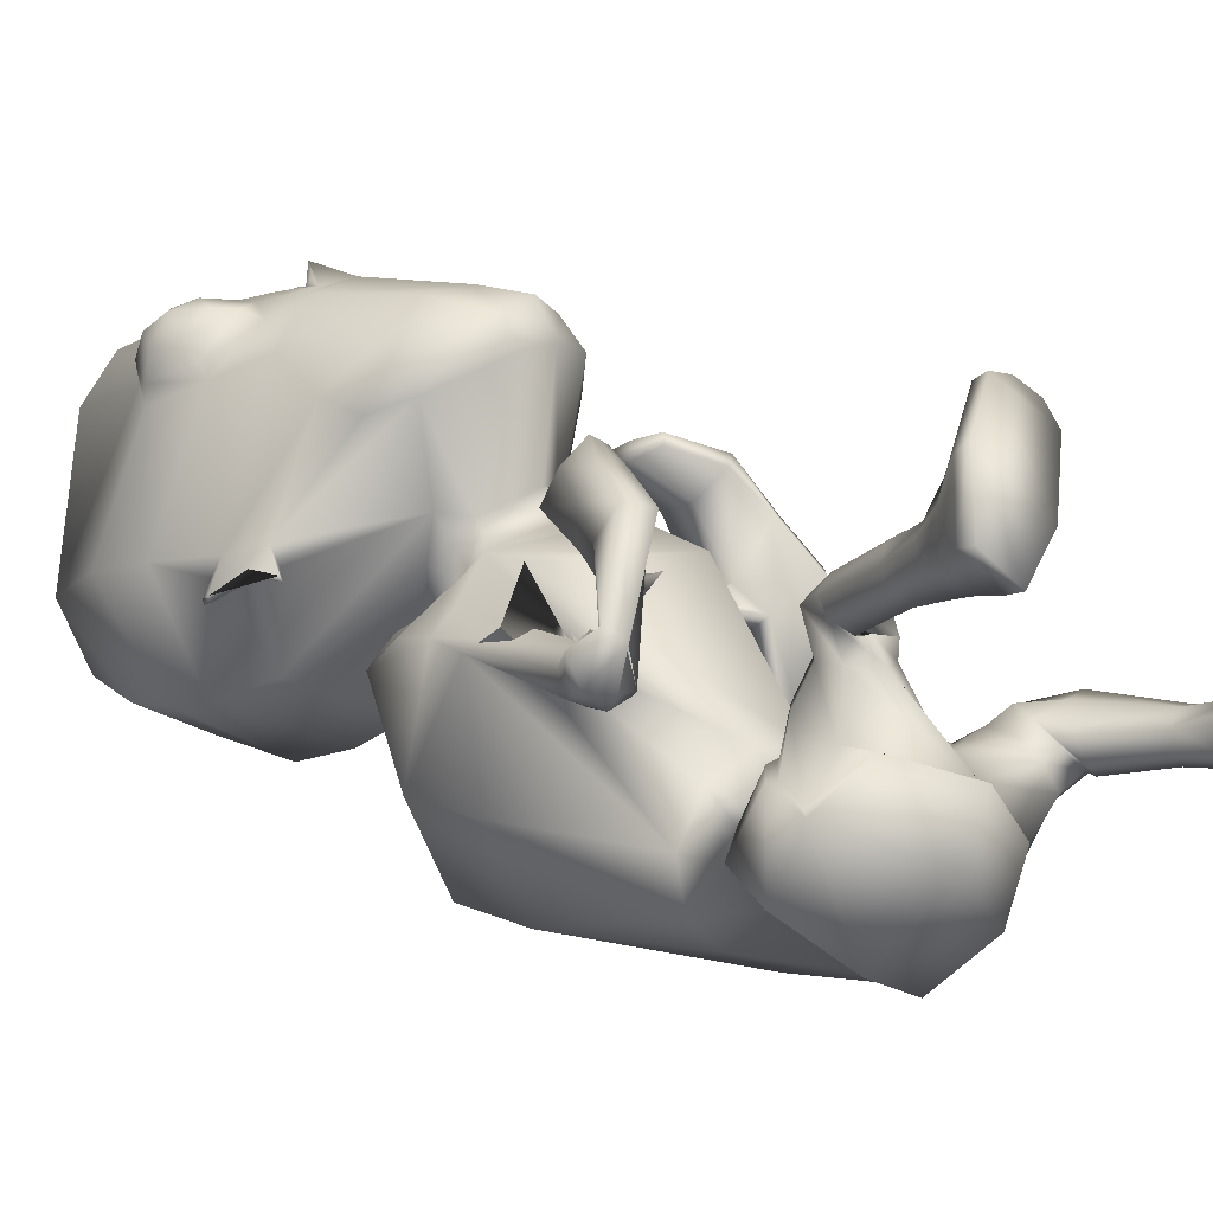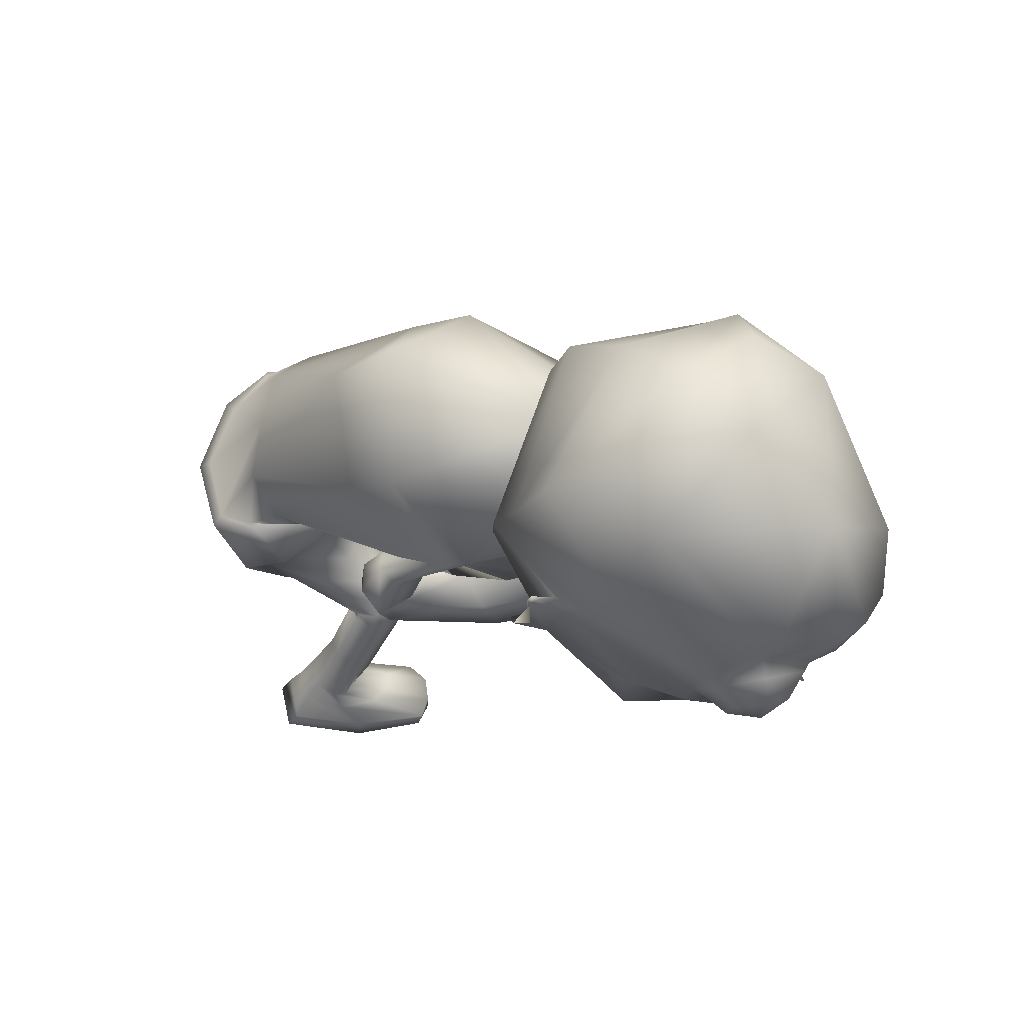
<metadata>
{"format":"obj","ext":"obj","renderer":"f3d","projection":"perspective","resolution":1024,"background":"white","views":[{"elev":-44.6,"azim":-40.3,"up":"+Z"},{"elev":56.9,"azim":-91.8,"up":"+Y"}]}
</metadata>
<code>
o untitled2:Mesh1.001
v -2.656 6.701 6.057
v -2.298 6.423 5.662
v -1.554 7.803 5.702
v -1.886 8.461 5.895
v -3.446 5.458 5.849
v -3.145 4.94 5.293
v -2.425 5.791 5.834
v 0.2927 2.678 -1.013
v 1.486 3.238 -0.9119
v 1.661 2.833 -0.3003
v 1.275 2.685 -0.2038
v -0.8252 5.361 2.758
v -0.7726 5.238 2.855
v -0.8758 5.379 2.978
v -0.9103 5.465 2.914
v -1.463 8.778 5.859
v -1.398 8.679 5.854
v -1.361 8.705 5.79
v -1.425 8.822 5.816
v -1.413 10.14 5.392
v -2.246 10.72 3.25
v -2.834 11.5 3.849
v -1.783 10.71 5.472
v -3.496 11.8 4.525
v -2.809 11.6 5.524
v -1.14 7.772 5.498
v -1.117 7.808 5.421
v -1.297 8.111 5.673
v -1.336 8.082 5.737
v -1.755 8.662 5.764
v -1.446 7.927 5.446
v -4.398 8.953 6.997
v -5.115 8.367 6.814
v -5.022 8.332 6.945
v -4.454 8.737 7.225
v -4.909 7.521 6.539
v -4.85 7.589 6.734
v -4.179 7.176 6.615
v -4.271 7.303 6.862
v -3.494 7.788 6.824
v -3.692 7.784 6.972
v -3.609 8.572 7.063
v -3.81 8.475 7.185
v -4.783 8.128 7.226
v -4.464 8.362 7.384
v -4.697 7.741 7.116
v -4.337 7.526 7.082
v -3.944 7.809 7.221
v -4.039 8.223 7.339
v -4.396 7.924 7.372
v 1.884 4.041 -0.9376
v 1.572 3.675 -1.588
v 1.365 4.641 -1.933
v 1.764 4.932 -1.271
v 0.3954 3.939 0.6332
v 0.5248 3.911 0.5351
v 0.6853 4.247 0.3544
v 0.3944 4.304 0.561
v 0.9539 5.042 -0.1032
v 0.7842 4.621 0.1152
v 0.8131 4.2 0.2569
v 1.396 4.346 0.148
v 1.549 3.767 -1.338
v 1.257 2.946 -1.093
v 0.2884 2.522 -1.152
v 1.346 4.314 0.07961
v 1.636 4.314 -0.325
v 1.763 4.359 -0.3169
v 1.547 5.085 -0.6015
v 0.9418 5.018 -0.2164
v 1.638 5.112 -0.5498
v 1.661 4.954 -1.299
v 1.746 4.011 -0.8727
v 1.221 4.708 -1.802
v 0.3112 4.541 -2.169
v 0.3284 4.417 -2.342
v 0.7733 4.155 0.1109
v 0.7631 4.861 0.07446
v 0.7351 4.583 0.2472
v 0.01613 6.023 -1.218
v 0.8401 6.065 -1.028
v 0.294 4.823 0.004634
v 0.7488 5.009 0.59
v 0.02794 4.644 0.6221
v 1.292 5.462 0.1119
v 1.357 5.842 -0.535
v -0.7426 8.187 0.02621
v 0.3203 7.884 1.143
v -0.2786 6.286 3.367
v -1.171 4.793 2.812
v 0.3217 6.8 2.796
v 0.253 7.269 2.795
v -1.082 9.132 0.8005
v -0.07614 8.644 1.97
v -0.8012 6.597 3.764
v -1.726 5.308 3.343
v -1.831 4.753 4.168
v -1.924 5.16 4.311
v -1.862 5.23 4.093
v -1.791 4.79 4.017
v -0.03062 7.531 3.161
v -2.244 9.11 3.28
v -1.291 8.574 3.508
v -1.277 6.547 3.813
v -2.027 5.601 3.525
v -0.5964 7.193 3.42
v -0.8248 7.223 3.627
v -0.5424 7.877 3.488
v 0.3635 3.051 -1.861
v 1.889 3.495 -0.4662
v 1.35 3.889 0.2976
v 1.78 3.788 0.02916
v 0.6686 3.799 0.2485
v 0.9829 3.579 0.5021
v 1.266 3.356 0.6546
v 1.625 3.372 0.4511
v 1.814 3.294 0.2295
v 1.871 3.083 -0.1052
v 0.3095 3.074 -0.392
v 1.101 2.869 0.1839
v 0.7587 3.34 0.1882
v 1.06 3.163 0.5056
v 1.78 0.07145 0.8899
v 2.722 0.07486 1.075
v 2.4 0.0645 1.218
v 2.009 0.06221 1.16
v 1.893 2.682 0.04147
v 1.486 2.577 0.04055
v 2.188 2.864 0.2934
v 1.86 3.074 0.8149
v 2.102 2.978 0.5616
v 1.422 3.049 0.931
v 1.132 2.842 0.6204
v 1.166 2.644 0.283
v 2.048 2.65 0.02782
v 1.771 2.543 -0.0623
v 2.222 2.642 0.2623
v 1.952 2.432 0.75
v 2.164 2.537 0.5281
v 1.689 2.37 0.819
v 1.475 2.399 0.5699
v 1.522 2.444 0.2266
v 2.301 1.768 -0.2962
v 2.016 1.69 -0.3595
v 2.46 1.719 -0.1029
v 2.405 1.478 0.2209
v 2.496 1.604 0.08049
v 2.157 1.383 0.1896
v 1.945 1.436 0.06118
v 1.89 1.539 -0.1709
v 2.593 1.147 -0.5958
v 2.137 1.169 -0.6433
v 2.744 1.091 -0.3689
v 2.538 0.9287 -0.07697
v 2.706 1 -0.1682
v 2.315 0.8529 -0.05992
v 2.111 0.8629 -0.13
v 1.998 0.9705 -0.3229
v 2.694 0.8767 -0.7884
v 2.209 0.8683 -0.8497
v 2.843 0.7373 -0.2317
v 2.422 0.667 0.5025
v 2.688 0.6933 0.3113
v 2.146 0.6771 0.5454
v 2.032 0.6188 0.1818
v 1.933 0.6731 -0.3056
v 2.001 0.2965 1.162
v 2.365 0.2954 1.217
v 2.704 0.3026 1.125
v 2.958 0.36 0.09044
v 2.837 0.6246 -1.01
v 2.161 0.6361 -1.07
v 1.85 0.3729 -0.3273
v 1.775 0.3008 0.9047
v 2.991 0.1119 0.07276
v 2.829 0.442 -1.225
v 2.175 0.4757 -1.279
v 1.91 0.1163 -0.336
v 0.4665 6.191 1.721
v 0.1694 6.119 1.762
v 0.6391 6.13 2.206
v 0.6617 6.231 1.888
v 0.007174 6.031 2.119
v 0.2411 6.019 2.352
v 0.1364 5.634 1.968
v 0.4923 5.665 2.352
v 1.174 5.821 2.366
v 1.166 5.914 1.94
v 0.8111 5.887 1.593
v 0.2824 5.772 1.553
v 0.8029 5.514 2.306
v 0.4571 5.487 1.966
v 0.4136 5.553 3.089
v 0.5319 5.218 3.496
v 1.437 5.299 2.285
v 1.54 5.384 2.644
v 0.4779 4.719 3.559
v 0.3352 4.548 3.227
v 0.5896 5.587 1.614
v 1.033 5.649 1.721
v 0.0868 5.209 2.969
v 0.06872 5.554 2.943
v 0.3466 3.596 0.3326
v 0.3113 3.317 -0.03937
v -0.2087 5.648 3.686
v -0.06796 5.244 3.99
v -0.08214 4.788 4.049
v -0.3541 5.789 3.284
v -0.294 4.651 3.836
v -0.2835 5.397 3.368
v -1.065 5.546 4.484
v -1.005 5.051 4.478
v -0.9408 4.618 4.34
v -0.9684 5.24 4.05
v -1.073 5.658 4.165
v -0.98 4.643 4.117
v -0.2094 5.364 2.95
v -0.3232 5.614 2.773
v -0.4855 5.541 3.16
v -0.5603 5.719 3.048
v -1.957 5.615 4.262
v -1.974 5.568 4.4
v -1.849 6.503 4.112
v -2.489 5.965 3.854
v -1.548 6.844 3.748
v -2.423 8.702 3.684
v -1.594 8.222 3.679
v -2.357 8.217 3.63
v -1.83 7.916 3.571
v -1.141 7.72 3.636
v -2.079 6.914 3.126
v -1.799 7.225 4.063
v -2.254 8.171 3.294
v -1.923 9.064 2.924
v -1.079 8.774 4.768
v -3.261 4.82 4.596
v -2.79 4.888 4.874
v -1.792 6.703 4.461
v -2.014 9.871 3.014
v -1.131 9.551 5.17
v -3.651 4.715 5.023
v -5.493 8.292 6.647
v -5.204 7.49 6.383
v -2.526 9.999 6.596
v -2.167 9.22 6.361
v -5.322 9.39 7.134
v -5.736 9.398 6.869
v -3.098 11.1 6.426
v -4.312 11.66 5.358
v -4.601 9.805 7.236
v -2.089 5.81 5.43
v -5.273 10.94 6.341
v -4.047 5.288 5.408
v -3.363 6.969 6.559
v -4.043 6.521 6.504
v -4.738 6.809 6.267
v -4.933 6.847 6.336
v -5.162 6.88 6.412
v -4.772 6.449 6.042
v -5.027 7.088 6.249
v 0.3714 4.622 0.4316
v 0.3377 4.817 0.2754
v 0.5786 3.697 0.3604
v 0.3066 4.925 0.1901
v 0.5816 3.846 0.3841
v -4.949 7.339 6.385
v -5.125 7.308 6.324
v -4.989 6.656 4.074
v -4.892 8.43 3.126
v -4.753 7.745 2.883
v -4.63 6.351 3.775
v -4.619 5.42 4.916
v -4.758 5.697 4.008
v -4.044 4.897 4.608
v -0.8686 2.64 -0.2699
v -1.253 2.855 -0.3223
v -1.039 3.228 -0.9481
v -1.252 5.198 2.632
v -1.323 5.345 2.755
v -1.398 5.268 2.791
v -1.365 5.088 2.683
v -4.882 8.739 2.714
v -4.841 8.784 2.669
v -4.825 8.662 2.622
v -4.885 8.636 2.663
v -4.404 10.13 2.463
v -4.477 10.7 2.834
v -4.51 11.6 3.859
v -4.603 7.704 2.442
v -4.802 8.022 2.655
v -4.742 8.05 2.611
v -4.529 7.74 2.412
v -4.768 8.633 2.974
v -4.509 7.869 2.756
v -5.9 8.946 5.565
v -6.121 8.727 5.644
v -5.814 8.328 6.197
v -5.679 8.363 6.281
v -5.584 7.588 6.048
v -5.377 7.522 6.102
v -5.721 7.299 5.526
v -5.455 7.173 5.453
v -5.868 7.772 4.956
v -5.722 7.775 4.77
v -6.105 8.461 5.019
v -5.992 8.558 4.81
v -6.28 8.35 5.669
v -6.106 8.119 5.979
v -5.985 7.735 5.911
v -5.954 7.519 5.581
v -6.118 7.796 5.195
v -6.245 8.21 5.264
v -6.26 7.913 5.624
v -1.238 4.023 -0.996
v -1.082 4.808 -1.426
v -0.8411 4.514 -2.067
v -1.097 3.65 -1.636
v 0.1372 4.226 0.3305
v 0.2617 3.913 0.5347
v -0.07113 4.832 -0.3087
v -0.5139 4.263 0.03652
v 0.01028 4.129 0.1832
v 0.0646 4.501 -0.000344
v -1.042 3.734 -1.396
v -0.8231 2.927 -1.123
v -0.4905 4.226 -0.03382
v -0.9504 4.307 -0.4103
v -0.8492 4.251 -0.4244
v -0.7268 4.903 -0.8076
v -0.7768 4.96 -0.7338
v -0.1003 4.794 -0.4347
v -1.006 4.795 -1.48
v -1.114 3.979 -0.9394
v -0.6866 4.551 -1.958
v 0.01874 4.064 0.0195
v 0.1004 4.522 0.1866
v 0.076 4.708 -0.06897
v -0.7643 5.736 -1.351
v -0.6738 4.69 0.2479
v -1.164 4.949 -0.3754
v -1.232 5.342 -1.029
v -2.112 7.322 0.22
v -2.804 5.859 2.408
v -2.867 6.149 1.629
v -2.992 6.607 1.507
v -2.557 8.122 0.825
v -2.99 6.315 2.781
v -2.153 5.582 4.382
v -2.013 5.534 4.306
v -2.003 5.961 4.106
v -2.197 6.006 4.235
v -3.175 6.938 1.861
v -2.91 8.448 2.647
v -2.864 6.388 2.993
v -3.026 6.935 2.572
v -2.974 6.795 2.357
v -3.21 7.503 2.256
v -1.329 3.552 -0.4701
v -1.058 3.806 -0.01188
v -0.5743 3.788 0.1719
v 0.06165 3.75 0.1961
v -0.9391 3.357 0.3877
v -0.5692 3.242 0.5233
v -0.2576 3.446 0.3636
v -1.182 3.335 0.2096
v -1.356 3.151 -0.09981
v -0.6008 2.761 0.06747
v -0.4443 3.016 0.3568
v -0.1379 3.213 0.06749
v -1.056 0.031 0.7865
v -1.295 0.004566 1.046
v -1.689 0.005899 1.089
v -2.004 0.02881 0.9351
v -1.111 2.595 0.006152
v -1.482 2.778 0.07101
v -1.665 3.001 0.3542
v -1.49 3.092 0.5936
v -1.183 3.124 0.7976
v -0.7515 3 0.8415
v -0.591 2.75 0.4996
v -0.7385 2.584 0.186
v -1.263 2.679 -0.05934
v -1.55 2.755 0.04796
v -1.698 2.716 0.2833
v -1.605 2.594 0.5305
v -1.373 2.503 0.7421
v -1.1 2.469 0.7994
v -0.9138 2.529 0.5474
v -0.9921 2.586 0.2131
v -1.376 1.817 -0.4042
v -1.666 1.852 -0.3291
v -1.811 1.772 -0.1346
v -1.825 1.645 0.04304
v -1.713 1.524 0.1738
v -1.456 1.466 0.1307
v -1.257 1.553 -0.000237
v -1.224 1.675 -0.2277
v -1.432 1.289 -0.7314
v -1.881 1.212 -0.66
v -2.011 1.127 -0.4251
v -1.956 1.029 -0.23
v -1.778 0.9755 -0.148
v -1.545 0.9292 -0.1427
v -1.344 0.9661 -0.2181
v -1.251 1.096 -0.4117
v -1.471 0.9586 -0.9572
v -1.949 0.9284 -0.8713
v -2.065 0.7846 -0.3201
v -1.927 0.7062 0.2229
v -1.675 0.6624 0.4192
v -1.403 0.6608 0.4714
v -1.261 0.6416 0.1058
v -1.152 0.7479 -0.3798
v -1.653 0.236 1.106
v -1.286 0.238 1.065
v -1.987 0.2523 1.002
v -2.099 0.5746 -1.057
v -2.195 0.396 -0.02012
v -1.429 0.6143 -1.179
v -1.067 0.4374 -0.4133
v -1.05 0.2587 0.8176
v -2.108 0.3289 -1.214
v -2.23 0.1472 -0.05128
v -1.464 0.3662 -1.34
v -1.13 0.1746 -0.4323
v -1.958 5.626 0.8907
v -2.105 5.651 0.6091
v -2.393 5.655 0.5472
v -2.613 5.526 0.7626
v -2.432 5.436 1.178
v -2.127 5.528 1.237
v -2.555 5.079 1
v -2.039 5.152 1.056
v -2.545 5.233 0.2712
v -2.864 5.106 0.5176
v -1.82 5.308 0.6816
v -2.129 5.32 0.3
v -2.603 4.889 0.7594
v -2.666 4.904 2.048
v -2.272 5.2 1.829
v -2.167 4.946 0.8249
v -2.446 4.617 0.539
v -2.345 4.257 2.244
v -2.693 4.452 2.272
v -2.735 4.699 0.6607
v -1.958 5.062 0.5046
v -1.94 5.224 1.99
v -1.978 4.896 2.093
v -2.235 5.034 0.2559
v -2.694 5.151 2.776
v -2.344 5.51 2.576
v -2.735 4.728 2.969
v -1.928 5.596 2.428
v -2.059 5.228 2.546
v -2.436 4.609 3.058
v -2.665 5.48 3.641
v -2.582 5.909 3.407
v -2.617 5.048 3.821
v -2.269 5.9 3.292
v -2.241 5.445 3.45
v -2.385 5.001 3.79
v -1.568 5.338 2.178
v -1.783 5.107 2.264
v -1.77 5.37 2.542
v -1.629 5.534 2.483
v -2.201 6.383 4.048
v -2.07 6.368 3.983
v -3.033 6.426 3.355
v -2.852 6.767 2.952
v -2.831 8.141 3.015
v -2.572 7.874 3.169
v -2.967 7.557 2.686
v -3.109 7.17 3.136
v -3.81 8.751 2.203
v -3.672 4.84 4.219
v -3.461 6.611 3.301
v -4.188 9.543 2.199
v -5.582 9.993 3.613
v -5.351 9.207 3.304
v -6.017 9.387 6.466
v -5.404 11.09 4.168
v -6.153 9.8 5.734
v -4.394 5.699 3.694
v -5.428 6.951 4.73
v -5.303 6.509 5.402
v -5.04 6.807 5.996
v -5.098 6.846 6.187
v 0.1412 3.631 0.2974
v 0.1768 3.83 0.3647
v -5.199 7.339 6.153
f 1 2 3 4
f 5 6 7 1
f 8 9 10 11
f 12 13 14 15
f 16 17 18 19
f 20 21 22 23
f 23 22 24 25
f 26 27 28 29
f 30 4 16 19
f 3 31 27 26
f 18 17 29 28
f 32 33 34 35
f 33 36 37 34
f 36 38 39 37
f 38 40 41 39
f 40 42 43 41
f 42 32 35 43
f 35 34 44 45
f 34 37 46 44
f 37 39 47 46
f 39 41 48 47
f 41 43 49 48
f 43 35 45 49
f 50 45 44 46
f 50 46 47 48
f 50 48 49 45
f 51 52 53 54
f 55 56 57 58
f 59 60 61 62
f 63 9 64 52
f 9 8 65 64
f 66 67 68 62
f 69 70 59 71
f 72 69 71 54
f 67 73 51 68
f 73 63 52 51
f 74 72 54 53
f 75 74 53 76
f 77 66 62 61
f 60 59 78 79
f 61 60 79 57
f 74 75 80 81
f 82 70 83 84
f 70 69 85 83
f 72 74 81 86
f 81 80 87 88
f 84 83 89 90
f 83 85 91 89
f 86 81 88 92
f 88 87 93 94
f 90 89 95 96
f 97 98 99 100
f 92 88 94 101
f 94 93 102 103
f 96 95 104 105
f 95 106 107 104
f 101 94 103 108
f 109 52 64 65
f 63 73 110 9
f 67 66 111 112
f 66 77 113 111
f 111 114 115 116
f 112 111 116 117
f 9 110 118 10
f 119 8 11 120
f 114 121 122 115
f 123 124 125 126
f 11 10 127 128
f 10 118 129 127
f 117 116 130 131
f 116 115 132 130
f 115 122 133 132
f 120 11 128 134
f 128 127 135 136
f 127 129 137 135
f 131 130 138 139
f 130 132 140 138
f 132 133 141 140
f 134 128 136 142
f 136 135 143 144
f 135 137 145 143
f 139 138 146 147
f 138 140 148 146
f 140 141 149 148
f 142 136 144 150
f 144 143 151 152
f 143 145 153 151
f 147 146 154 155
f 146 148 156 154
f 148 149 157 156
f 150 144 152 158
f 152 151 159 160
f 151 153 161 159
f 155 154 162 163
f 154 156 164 162
f 156 157 165 164
f 158 152 160 166
f 162 164 167 168
f 163 162 168 169
f 159 161 170 171
f 160 159 171 172
f 166 160 172 173
f 164 165 174 167
f 171 170 175 176
f 172 171 176 177
f 173 172 177 178
f 167 174 123 126
f 168 167 126 125
f 169 168 125 124
f 177 176 175 178
f 89 91 179 180
f 92 101 181 182
f 106 95 183 184
f 95 89 180 183
f 184 183 185 186
f 182 181 187 188
f 180 179 189 190
f 183 180 190 185
f 191 192 193 194
f 195 196 197 198
f 199 200 201 202
f 192 199 202 193
f 203 204 119 121
f 122 121 119 120
f 133 122 120 134
f 141 133 134 142
f 149 141 142 150
f 157 149 150 158
f 165 157 158 166
f 174 165 166 173
f 123 174 173 178
f 178 175 124 123
f 170 169 124 175
f 161 163 169 170
f 153 155 163 161
f 145 147 155 153
f 137 139 147 145
f 129 131 139 137
f 118 117 131 129
f 110 112 117 118
f 73 67 112 110
f 85 69 72 86
f 91 85 86 92
f 179 91 92 182
f 189 179 182 188
f 201 200 195 198
f 196 191 194 197
f 181 184 186 187
f 101 106 184 181
f 107 106 101 108
f 186 185 192 191
f 187 186 191 196
f 188 187 196 195
f 200 189 188 195
f 190 189 200 199
f 185 190 199 192
f 194 193 205 206
f 197 194 206 207
f 193 202 208 205
f 201 198 209 210
f 198 197 207 209
f 206 205 211 212
f 207 206 212 213
f 208 210 214 215
f 205 208 215 211
f 210 209 216 214
f 209 207 213 216
f 202 201 217 218
f 201 210 219 217
f 210 208 220 219
f 208 202 218 220
f 218 217 13 12
f 217 219 14 13
f 219 220 15 14
f 220 218 12 15
f 211 215 221 222
f 212 211 222 98
f 213 212 98 97
f 216 213 97 100
f 214 216 100 99
f 215 214 99 221
f 99 98 222 221
f 105 104 223 224
f 225 223 104 107
f 103 102 226 227
f 227 226 228 229
f 229 225 230 227
f 225 107 108 230
f 230 108 103 227
f 229 228 231 225
f 232 233 234 235
f 236 224 223 237
f 238 232 235 31 3
f 235 234 239 240
f 236 237 6 241
f 242 243 36 33
f 244 245 20 23
f 242 33 246 247
f 248 244 23 25
f 249 248 25 24
f 240 239 21 20
f 245 4 30 240 20
f 32 244 248 250
f 42 245 244 32
f 40 4 245 42
f 251 238 3 2
f 246 33 32 250
f 246 250 252 247
f 252 250 248 249
f 6 5 253 241
f 6 237 251 7
f 223 238 251 237
f 225 232 238 223
f 225 231 233 232
f 30 31 235 240
f 4 3 17 16
f 31 30 19 18
f 31 18 28 27
f 17 3 26 29
f 254 40 38 255
f 4 40 254 1
f 256 257 258 259
f 260 258 257 256
f 255 259 253 5
f 254 255 5 1
f 7 251 2 1
f 38 256 259 255
f 261 79 78 262
f 62 68 71 59
f 54 71 68 51
f 52 109 76 53
f 58 57 79 261
f 111 113 263 114
f 70 82 264 59
f 263 113 265 203
f 113 77 61 265
f 59 264 262 78
f 203 265 56 55
f 265 61 57 56
f 263 203 121 114
f 36 266 256 38
f 243 267 266 36
f 256 266 267 260
f 268 269 270 271
f 272 268 273 274
f 8 275 276 277
f 278 279 280 281
f 282 283 284 285
f 286 287 22 21
f 287 288 24 22
f 289 290 291 292
f 293 283 282 269
f 270 289 292 294
f 284 291 290 285
f 295 296 297 298
f 298 297 299 300
f 300 299 301 302
f 302 301 303 304
f 304 303 305 306
f 306 305 296 295
f 296 307 308 297
f 297 308 309 299
f 299 309 310 301
f 301 310 311 303
f 303 311 312 305
f 305 312 307 296
f 313 309 308 307
f 313 311 310 309
f 313 307 312 311
f 314 315 316 317
f 55 58 318 319
f 320 321 322 323
f 324 317 325 277
f 277 325 65 8
f 326 321 327 328
f 329 330 320 331
f 332 315 330 329
f 328 327 314 333
f 333 314 317 324
f 334 316 315 332
f 75 76 316 334
f 335 322 321 326
f 323 336 337 320
f 322 318 336 323
f 334 338 80 75
f 82 84 339 331
f 331 339 340 329
f 332 341 338 334
f 338 342 87 80
f 84 90 343 339
f 339 343 344 340
f 341 345 342 338
f 342 346 93 87
f 90 96 347 343
f 348 349 350 351
f 345 352 346 342
f 346 353 102 93
f 96 105 354 347
f 347 354 355 356
f 352 357 353 346
f 109 65 325 317
f 324 277 358 333
f 328 359 360 326
f 326 360 361 335
f 360 362 363 364
f 359 365 362 360
f 277 276 366 358
f 119 367 275 8
f 364 363 368 369
f 370 371 372 373
f 275 374 375 276
f 276 375 376 366
f 365 377 378 362
f 362 378 379 363
f 363 379 380 368
f 367 381 374 275
f 374 382 383 375
f 375 383 384 376
f 377 385 386 378
f 378 386 387 379
f 379 387 388 380
f 381 389 382 374
f 382 390 391 383
f 383 391 392 384
f 385 393 394 386
f 386 394 395 387
f 387 395 396 388
f 389 397 390 382
f 390 398 399 391
f 391 399 400 392
f 393 401 402 394
f 394 402 403 395
f 395 403 404 396
f 397 405 398 390
f 398 406 407 399
f 399 407 408 400
f 401 409 410 402
f 402 410 411 403
f 403 411 412 404
f 405 413 406 398
f 410 414 415 411
f 409 416 414 410
f 407 417 418 408
f 406 419 417 407
f 413 420 419 406
f 411 415 421 412
f 417 422 423 418
f 419 424 422 417
f 420 425 424 419
f 415 371 370 421
f 414 372 371 415
f 416 373 372 414
f 424 425 423 422
f 343 426 427 344
f 345 428 429 352
f 356 430 431 347
f 347 431 426 343
f 430 432 433 431
f 428 434 435 429
f 426 436 437 427
f 431 433 436 426
f 438 439 440 441
f 442 443 444 445
f 446 447 448 449
f 441 440 447 446
f 203 369 119 204
f 368 367 119 369
f 380 381 367 368
f 388 389 381 380
f 396 397 389 388
f 404 405 397 396
f 412 413 405 404
f 421 420 413 412
f 370 425 420 421
f 425 370 373 423
f 418 423 373 416
f 408 418 416 409
f 400 408 409 401
f 392 400 401 393
f 384 392 393 385
f 376 384 385 377
f 366 376 377 365
f 358 366 365 359
f 333 358 359 328
f 340 341 332 329
f 344 345 341 340
f 427 428 345 344
f 437 434 428 427
f 448 443 442 449
f 445 444 439 438
f 429 435 432 430
f 352 429 430 356
f 355 357 352 356
f 432 438 441 433
f 435 445 438 432
f 434 442 445 435
f 449 442 434 437
f 436 446 449 437
f 433 441 446 436
f 439 450 451 440
f 444 452 450 439
f 440 451 453 447
f 448 454 455 443
f 443 455 452 444
f 450 456 457 451
f 452 458 456 450
f 453 459 460 454
f 451 457 459 453
f 454 460 461 455
f 455 461 458 452
f 447 462 463 448
f 448 463 464 454
f 454 464 465 453
f 453 465 462 447
f 462 278 281 463
f 463 281 280 464
f 464 280 279 465
f 465 279 278 462
f 457 466 467 459
f 456 351 466 457
f 458 348 351 456
f 461 349 348 458
f 460 350 349 461
f 459 467 350 460
f 350 467 466 351
f 105 224 468 354
f 469 355 354 468
f 353 470 226 102
f 470 471 228 226
f 471 470 472 469
f 469 472 357 355
f 472 470 353 357
f 471 469 231 228
f 473 474 234 233
f 236 475 468 224
f 476 270 294 474 473
f 474 477 239 234
f 236 241 274 475
f 242 298 300 243
f 478 287 286 479
f 242 247 480 298
f 481 288 287 478
f 249 24 288 481
f 477 286 21 239
f 479 286 477 293 269
f 295 482 481 478
f 306 295 478 479
f 304 306 479 269
f 483 271 270 476
f 480 482 295 298
f 480 247 252 482
f 252 249 481 482
f 274 241 253 272
f 274 273 483 475
f 468 475 483 476
f 469 468 476 473
f 469 473 233 231
f 293 477 474 294
f 269 282 285 270
f 294 284 283 293
f 294 292 291 284
f 285 290 289 270
f 484 485 302 304
f 269 268 484 304
f 486 259 258 487
f 260 486 487 258
f 485 272 253 259
f 484 268 272 485
f 273 268 271 483
f 302 485 259 486
f 261 262 337 336
f 321 320 330 327
f 315 314 327 330
f 317 316 76 109
f 58 261 336 318
f 360 364 488 361
f 331 320 264 82
f 488 203 489 361
f 361 489 322 335
f 320 337 262 264
f 203 55 319 489
f 489 319 318 322
f 488 364 369 203
f 300 302 486 490
f 243 300 490 267
f 486 260 267 490

</code>
